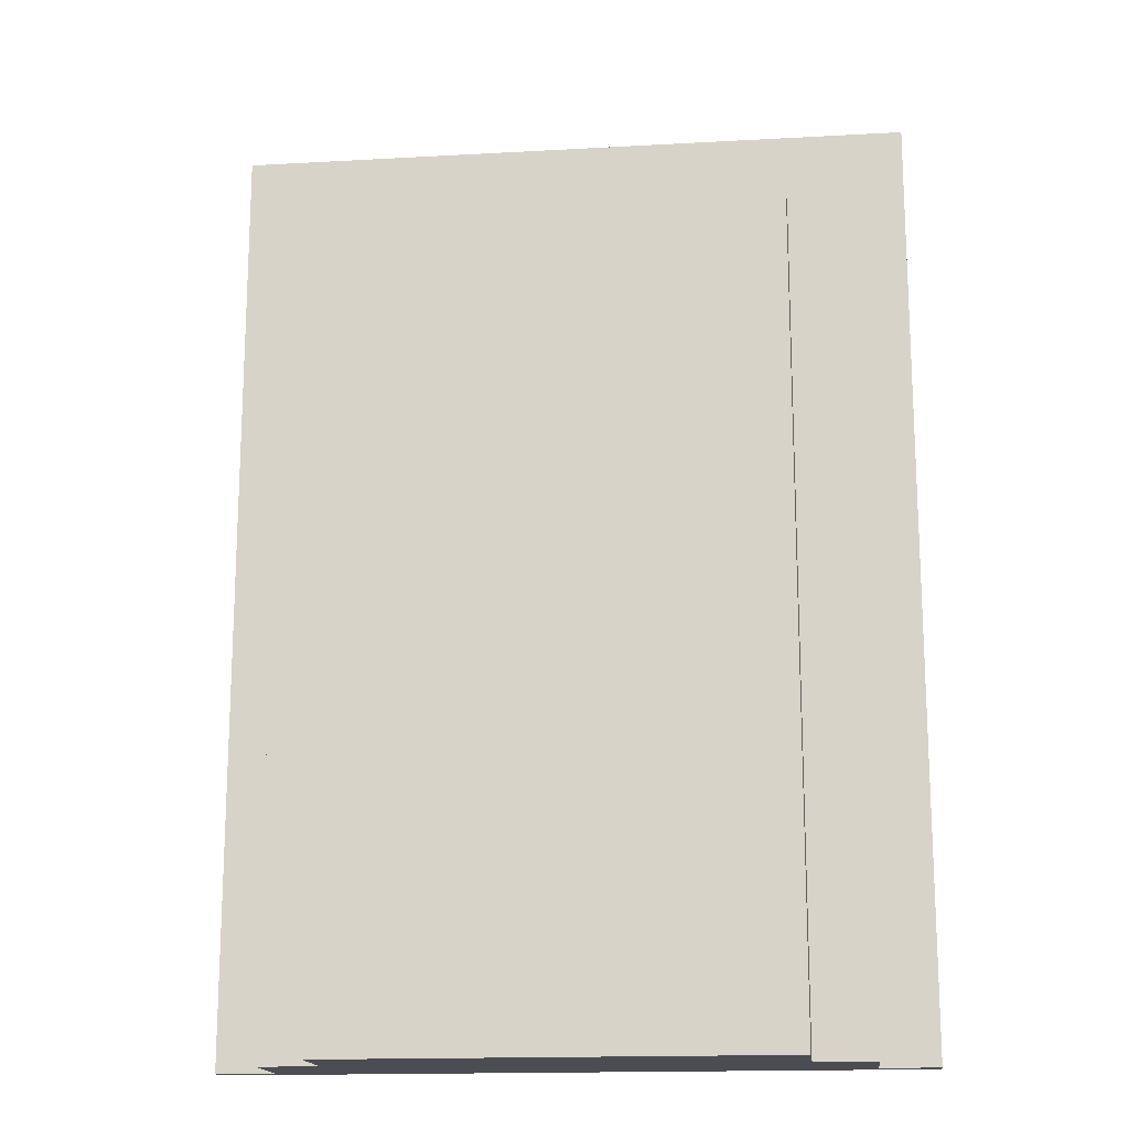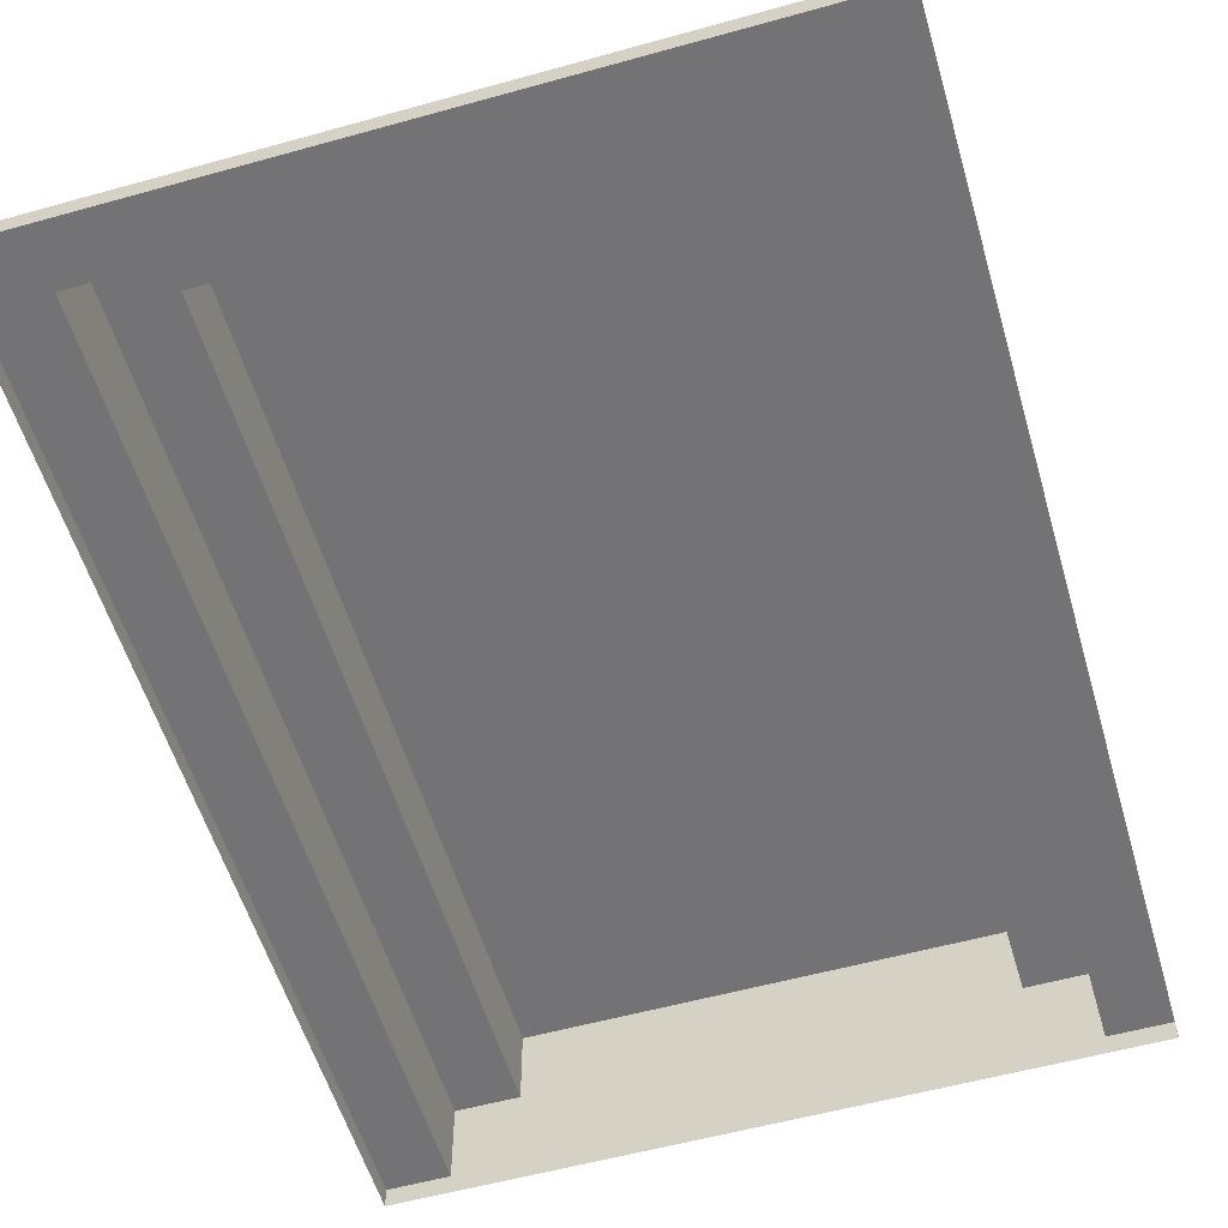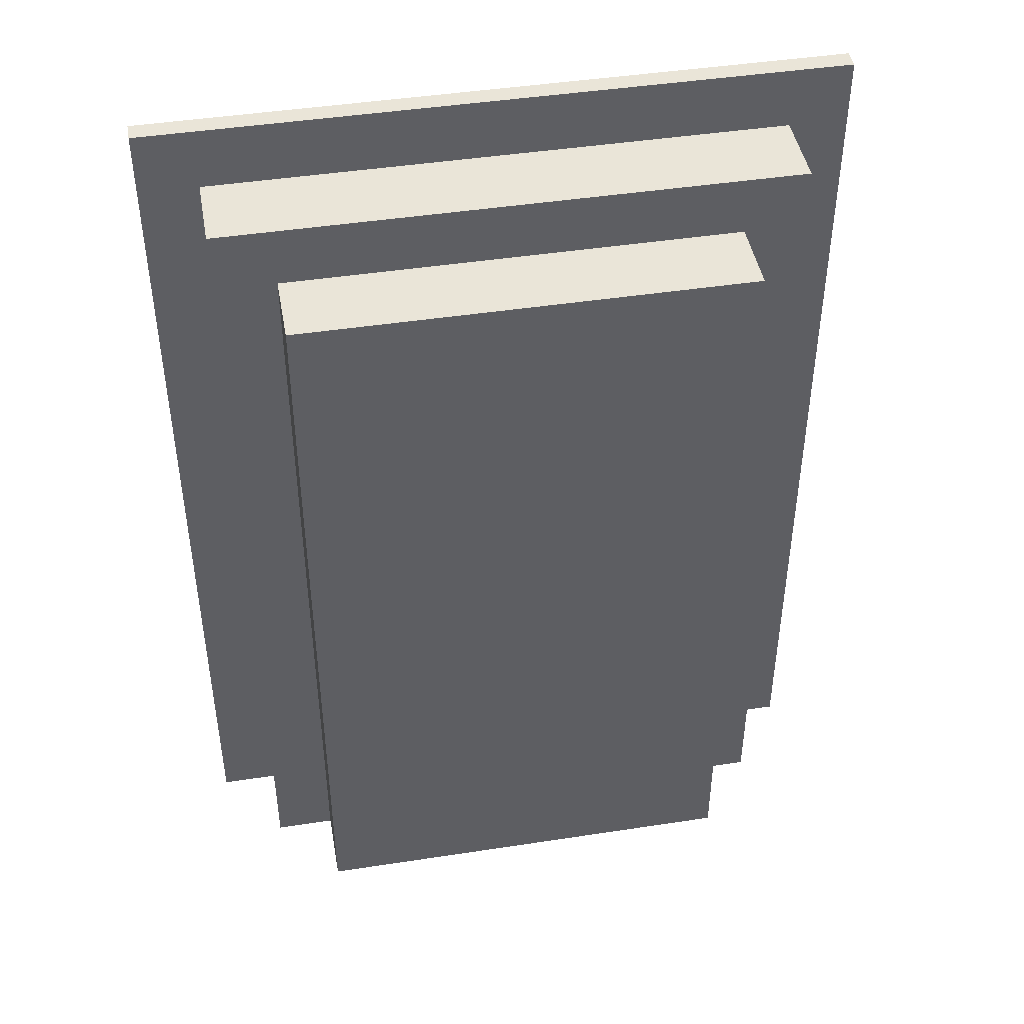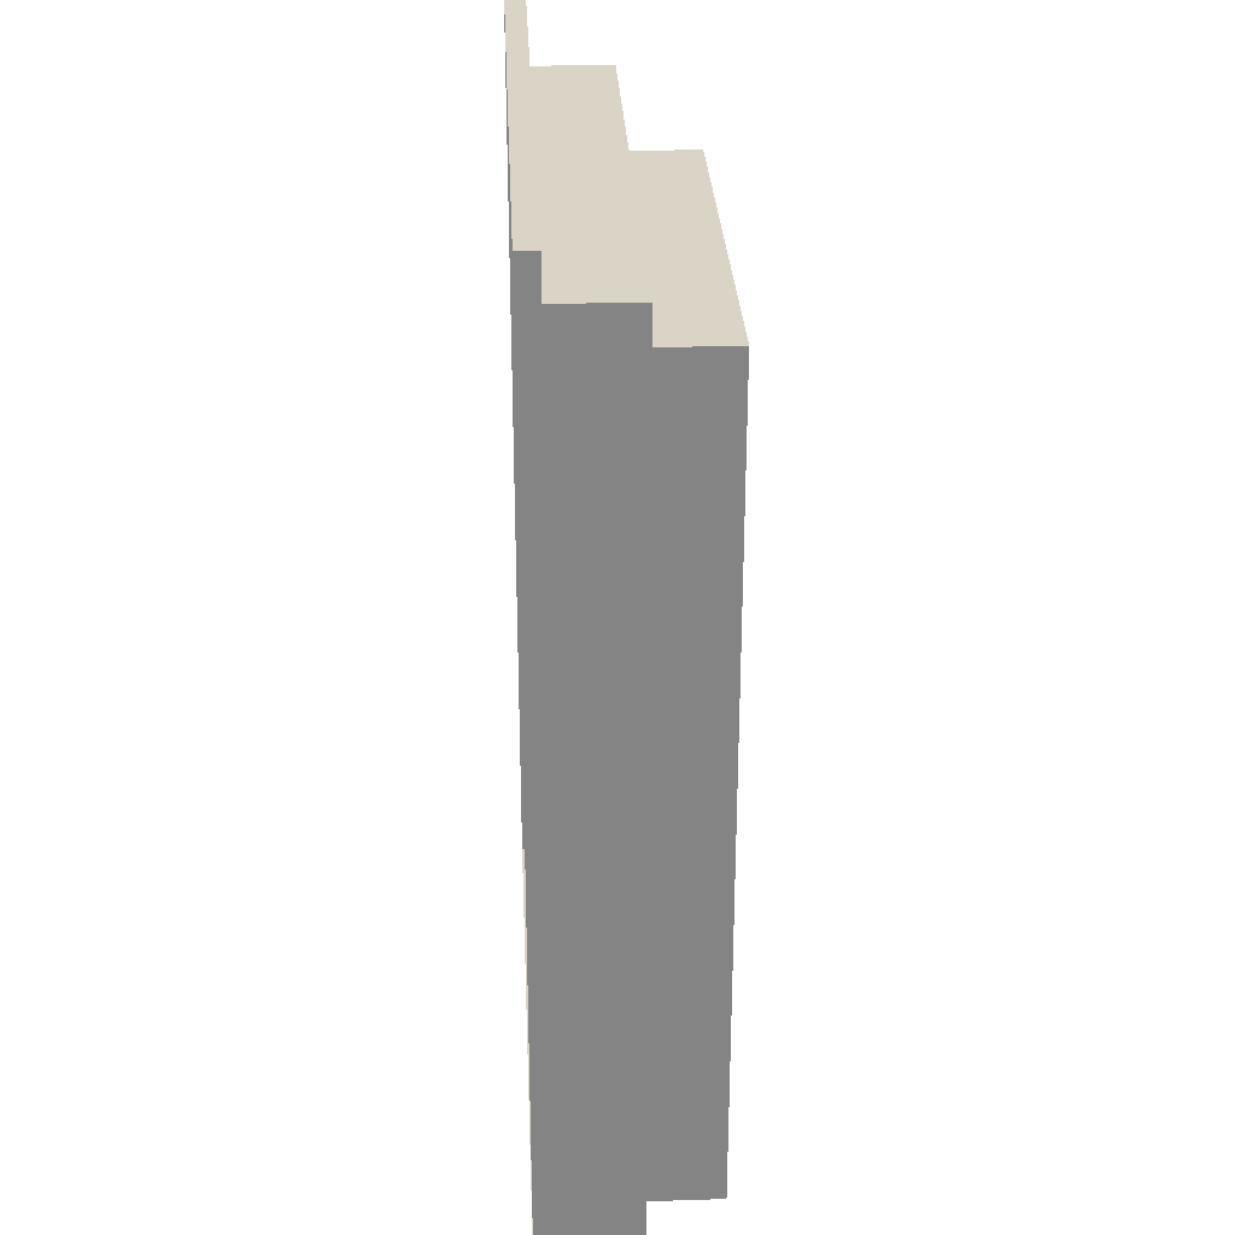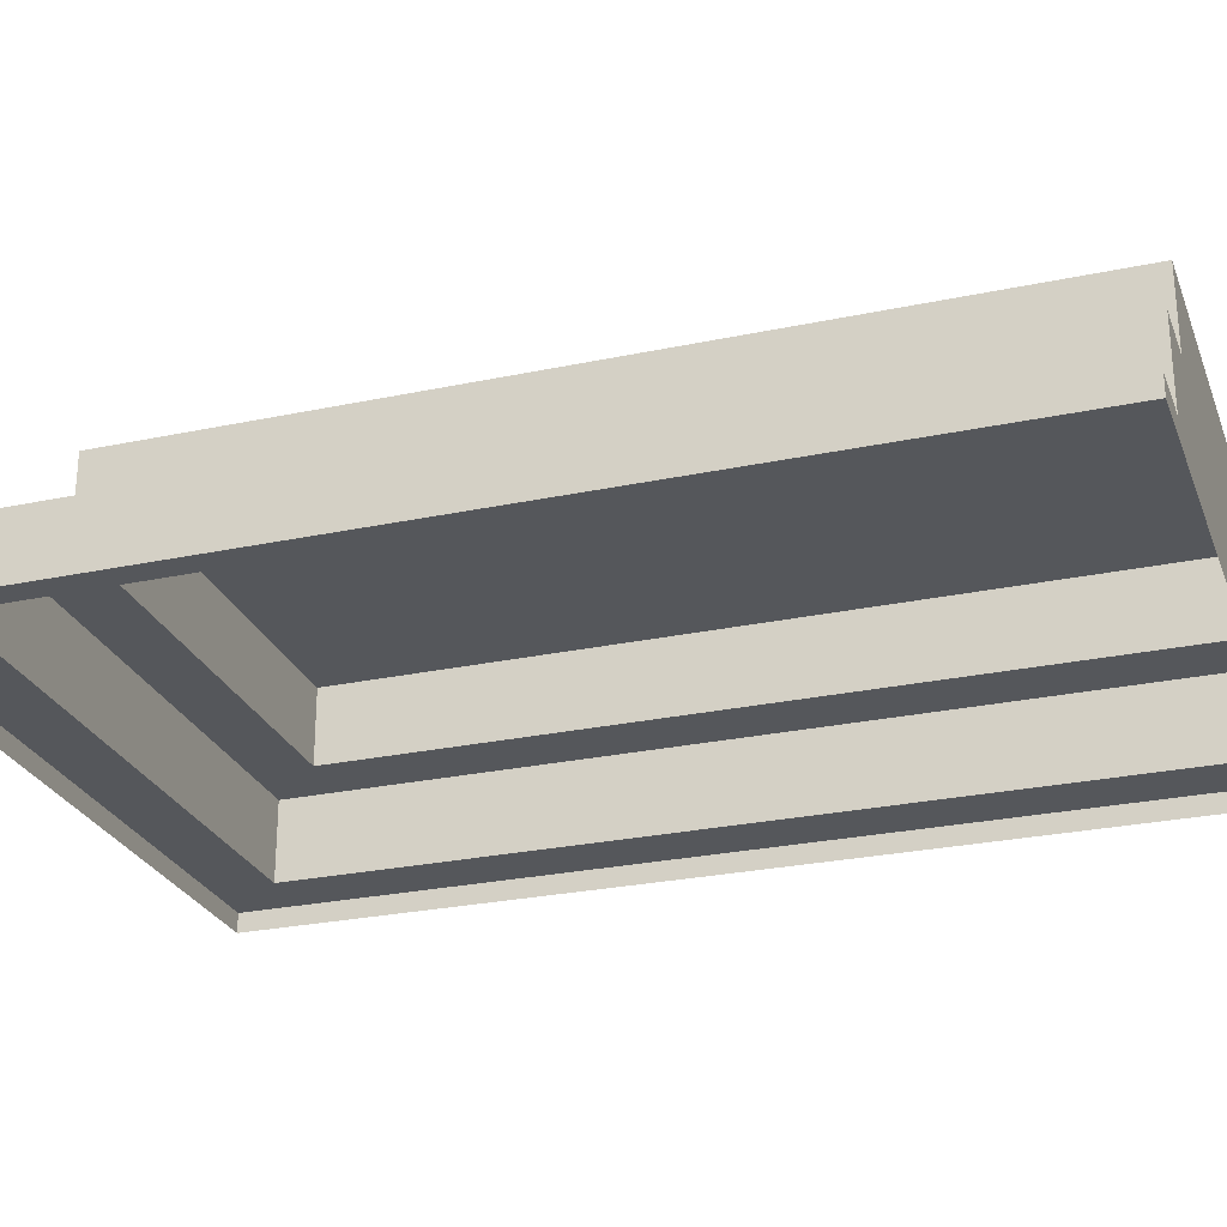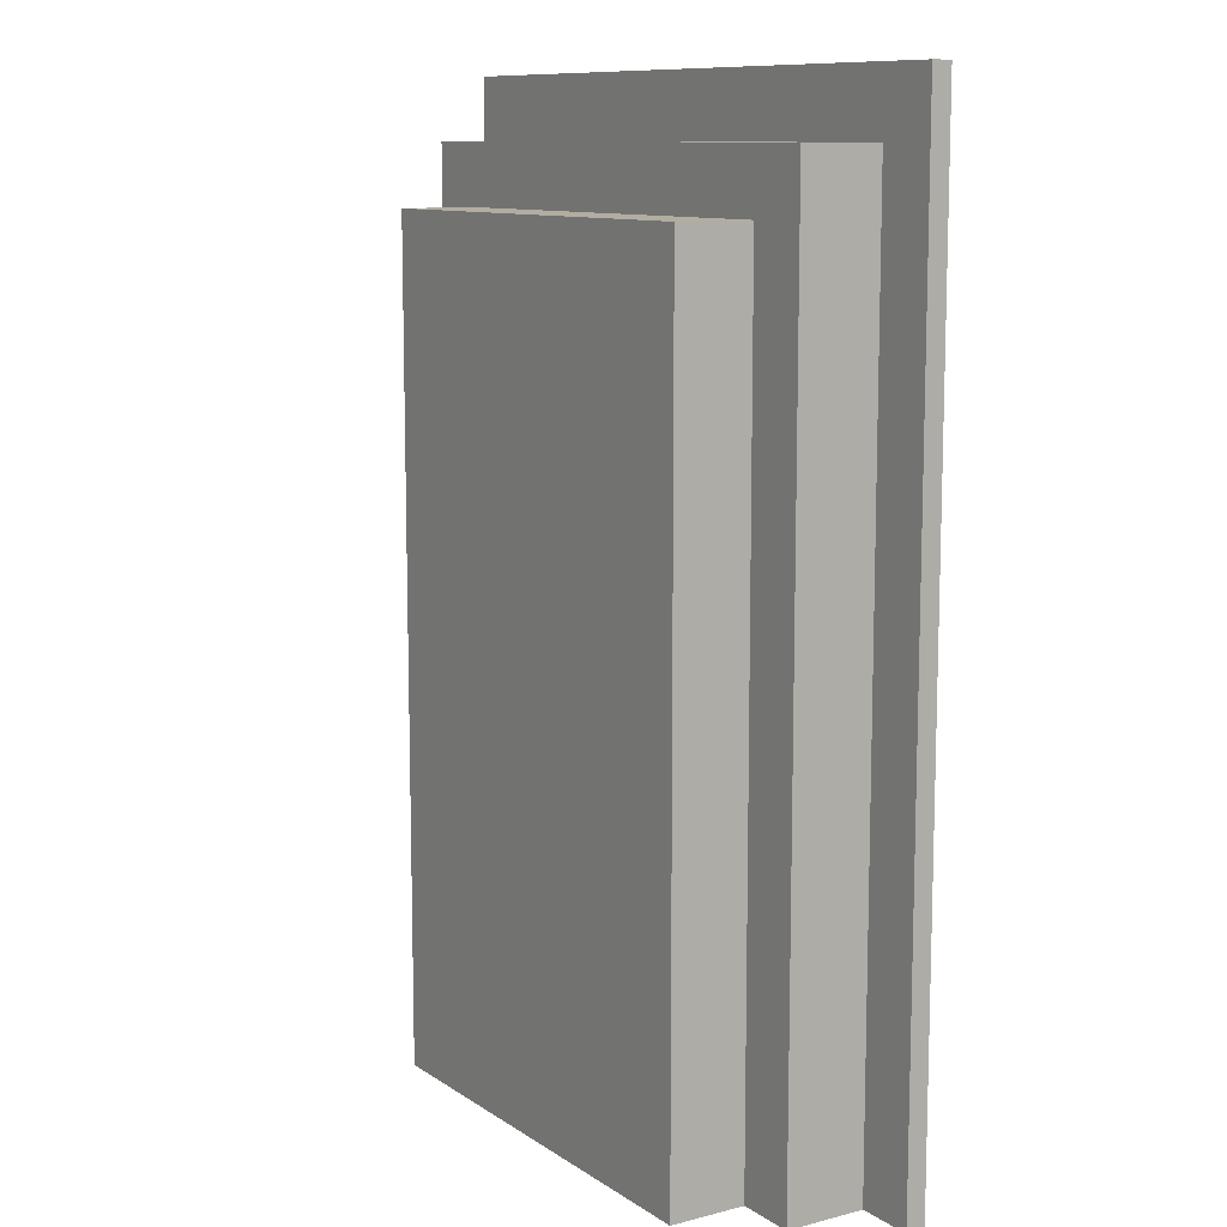
<metadata>
{"format":"obj","ext":"obj","renderer":"f3d","projection":"perspective","resolution":1024,"background":"white","views":[{"elev":-16.4,"azim":-173.5,"up":"+Z"},{"elev":-56.0,"azim":16.3,"up":"+Y"},{"elev":45.0,"azim":169.9,"up":"+Z"},{"elev":28.9,"azim":87.3,"up":"+Z"},{"elev":-26.4,"azim":108.5,"up":"+Y"},{"elev":10.5,"azim":-122.6,"up":"+Z"}]}
</metadata>
<code>
g Grave06
v -0.8361 0 1.158
v -0.6942 0.04721 1.006
v -0.8361 0 -1.158
v -0.6942 0.04721 -1.158
v 0.8361 0 1.158
v 0.6942 0.04721 1.006
v 0.8361 0 -1.158
v 0.6942 0.04721 -1.158
v -0.8361 0.04721 1.158
v -0.8361 0.04721 -1.158
v 0.8361 0.04721 -1.158
v 0.8361 0.04721 1.158
v -0.5469 0.2419 0.8588
v -0.5469 0.2419 -1.158
v 0.5469 0.2419 -1.158
v 0.5469 0.2419 0.8588
v -0.6942 0.2419 1.006
v -0.6942 0.2419 -1.158
v 0.6942 0.2419 -1.158
v 0.6942 0.2419 1.006
v -0.5469 0.4266 0.8588
v -0.5469 0.4266 -1.158
v 0.5469 0.4266 -1.158
v 0.5469 0.4266 0.8588
f 1 9 10 3
f 7 8 11
f 7 11 12 5
f 5 12 9 1
f 2 6 20 17
f 2 4 10 9
f 8 15 19
f 8 6 12 11
f 6 2 9 12
f 14 13 21 22
f 10 4 3
f 6 8 19 20
f 4 2 17 18
f 13 14 18 17
f 14 4 18
f 15 16 20 19
f 16 13 17 20
f 23 22 21 24
f 13 16 24 21
f 15 14 22 23
f 16 15 23 24
f 8 7 3 4
f 15 8 4 14

</code>
